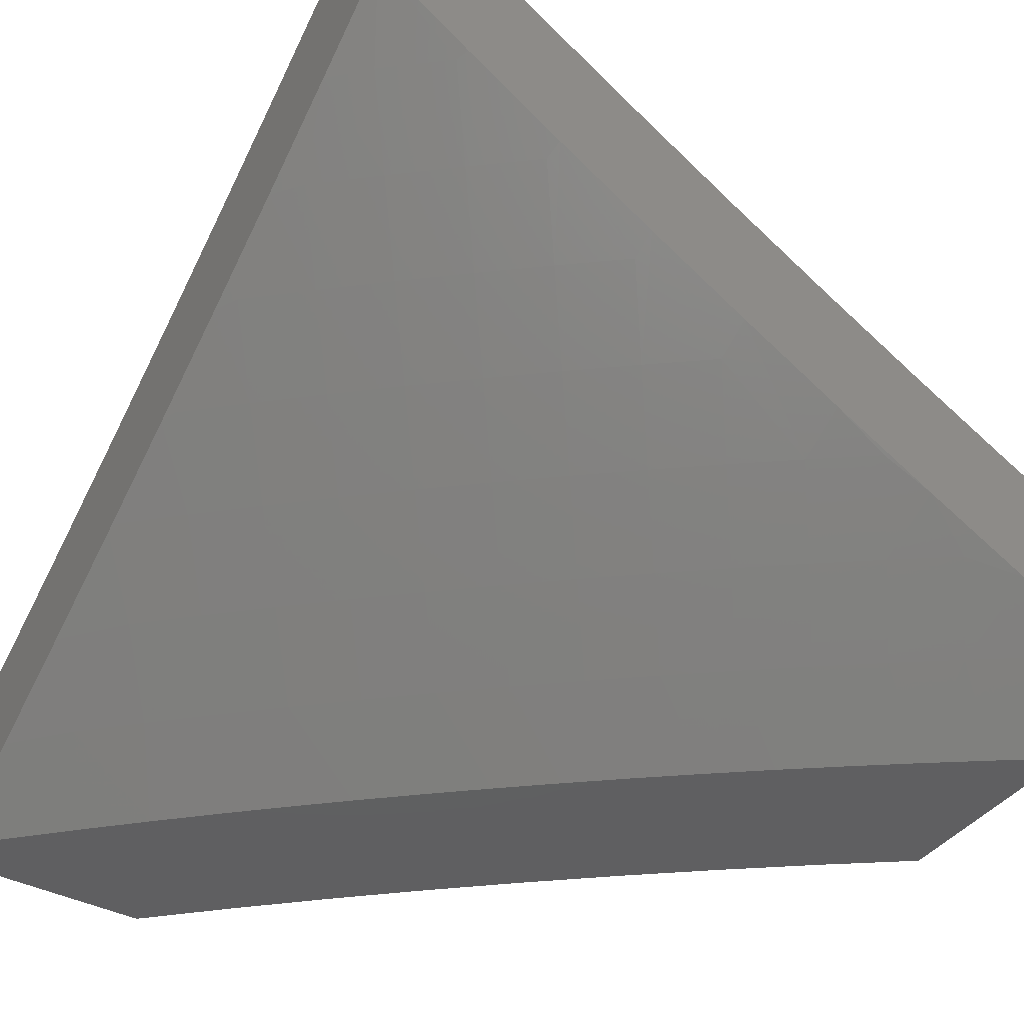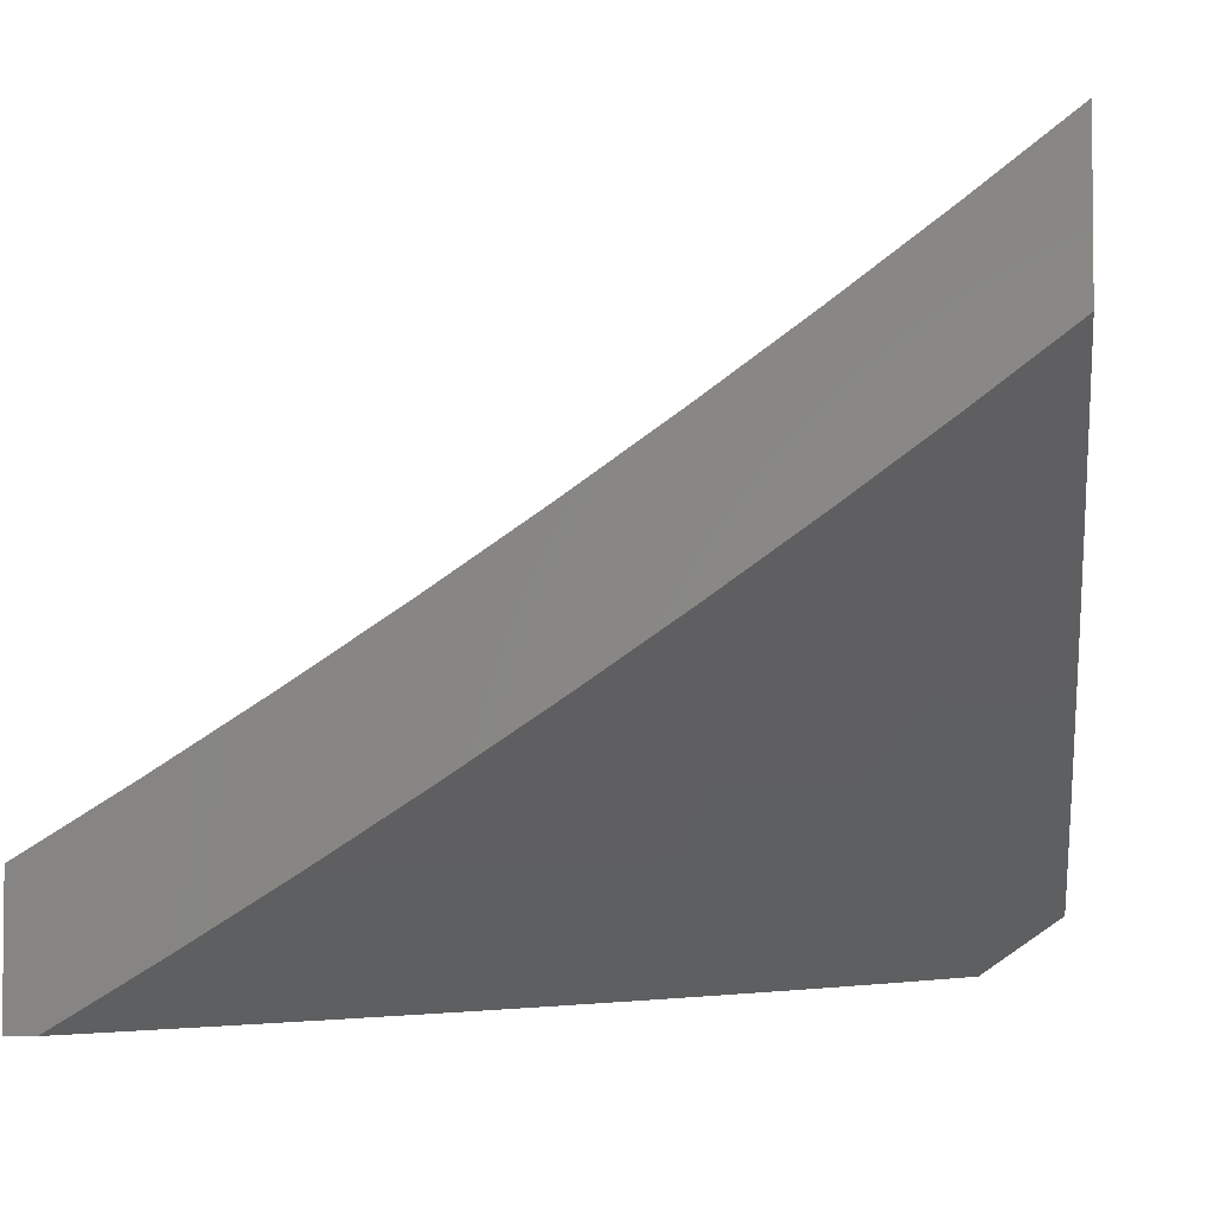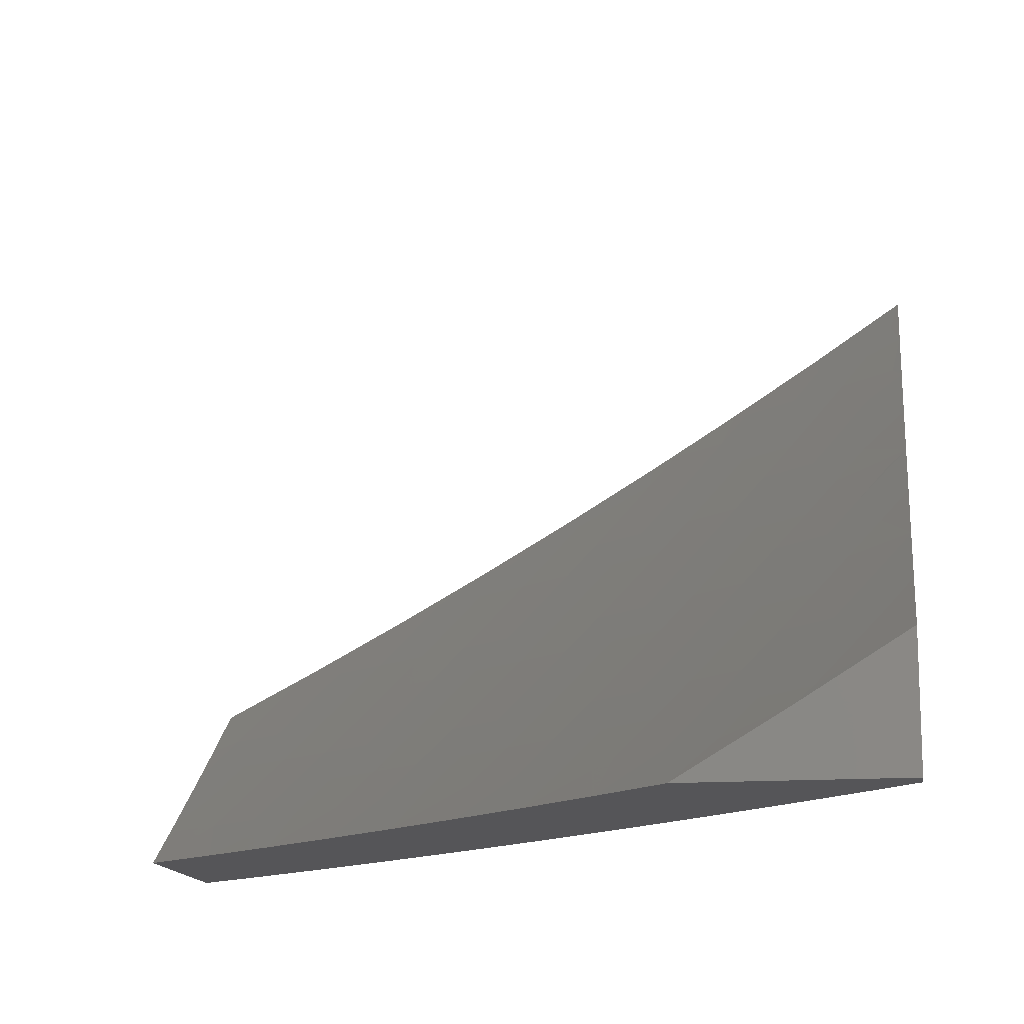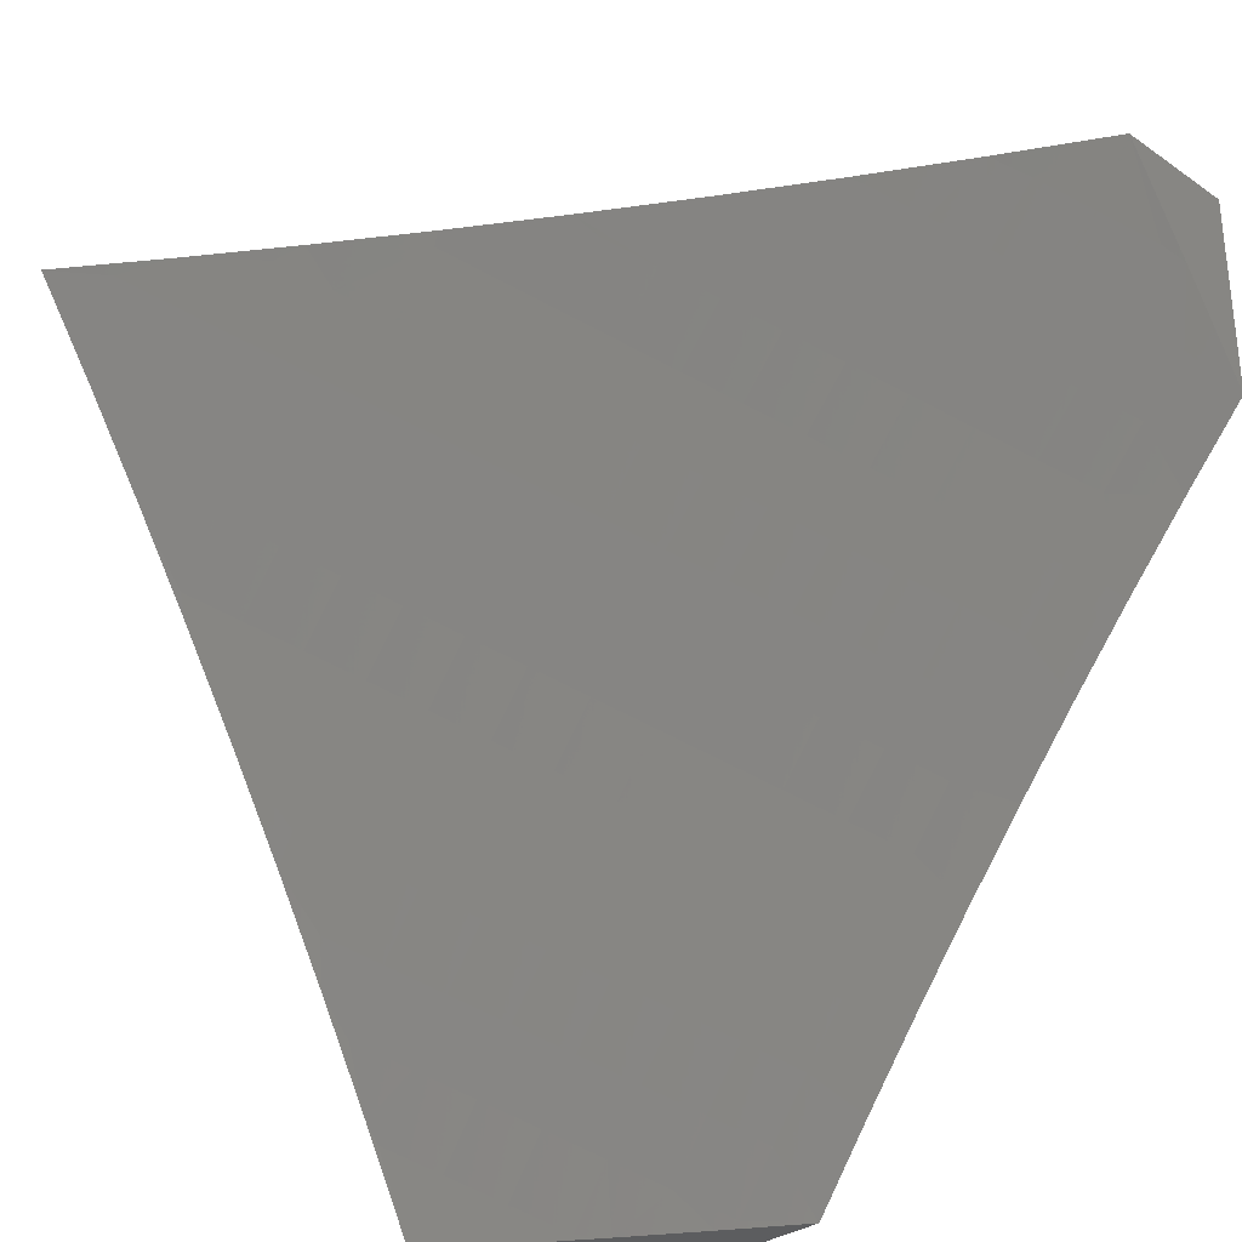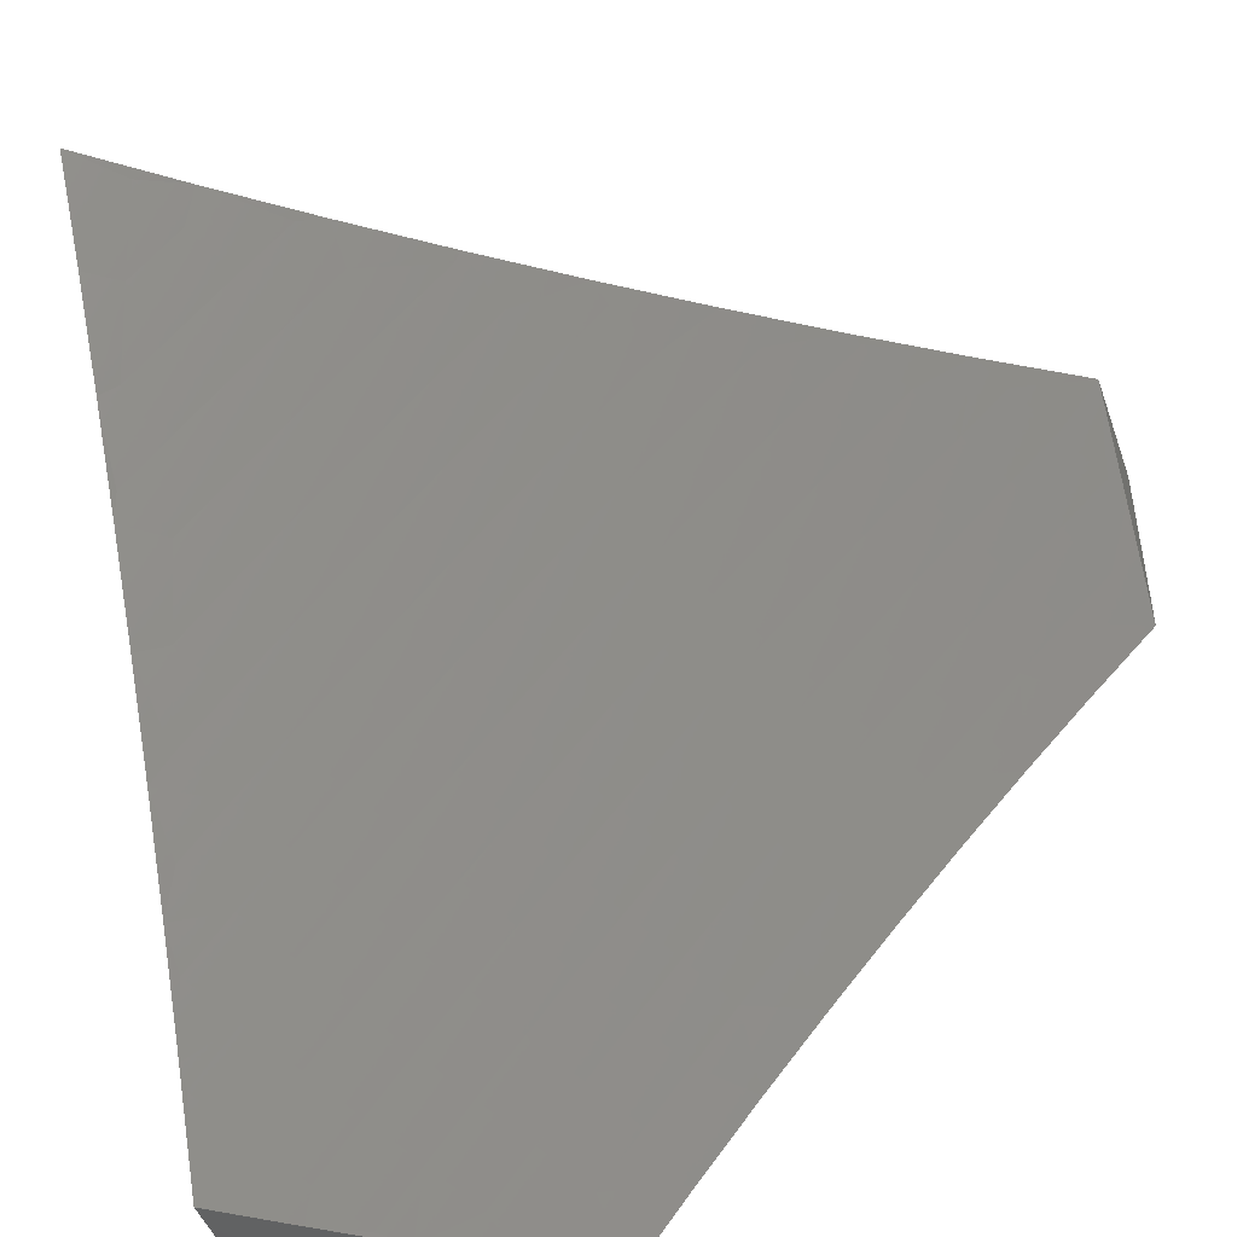
<metadata>
{"format":"stl","ext":"stl","renderer":"f3d","projection":"perspective","resolution":1024,"background":"white","views":[{"elev":-40.2,"azim":-122.7,"up":"+Z"},{"elev":-3.6,"azim":-173.0,"up":"+Z"},{"elev":-14.3,"azim":98.9,"up":"+Z"},{"elev":-31.3,"azim":45.7,"up":"+Y"},{"elev":-46.8,"azim":19.1,"up":"+Y"}]}
</metadata>
<code>
# stl→obj: 262 verts, 520 faces
v -5.034 5 -9
v -5.093 4.942 -9
v -5.159 5 -8.925
v -5.152 4.884 -9
v -5.223 4.94 -8.922
v -5.209 4.825 -9
v -5.284 4.878 -8.922
v -5.267 4.765 -9
v -5.345 4.814 -8.922
v -5.323 4.705 -9
v -5.404 4.75 -8.922
v -5.379 4.644 -9
v -5.463 4.685 -8.922
v -5.434 4.582 -9
v -5.521 4.62 -8.922
v -5.488 4.52 -9
v -5.578 4.554 -8.922
v -5.541 4.457 -9
v -5.635 4.487 -8.922
v -5.594 4.394 -9
v -5.69 4.419 -8.922
v -5.646 4.33 -9
v -5.745 4.351 -8.922
v -5.698 4.265 -9
v -5.798 4.283 -8.922
v -5.748 4.2 -9
v -5.851 4.213 -8.922
v -5.798 4.134 -9
v -5.903 4.144 -8.922
v -5.847 4.067 -9
v -5.954 4.073 -8.922
v -5.895 4 -9
v -6 4 -8.926
v -6 4.129 -8.861
v -5.977 4.195 -8.843
v -6 4.257 -8.793
v -5.924 4.266 -8.843
v -5.996 4.318 -8.762
v -5.871 4.336 -8.843
v -5.942 4.389 -8.762
v -5.816 4.405 -8.843
v -5.887 4.459 -8.762
v -5.761 4.474 -8.843
v -5.831 4.529 -8.762
v -5.705 4.543 -8.843
v -5.774 4.598 -8.762
v -5.648 4.61 -8.843
v -5.717 4.666 -8.762
v -5.59 4.677 -8.843
v -5.658 4.734 -8.762
v -5.531 4.744 -8.843
v -5.599 4.801 -8.762
v -5.472 4.809 -8.843
v -5.538 4.868 -8.762
v -5.411 4.874 -8.843
v -5.477 4.934 -8.762
v -5.35 4.938 -8.843
v -5.415 4.999 -8.762
v -5.405 5 -8.768
v -5.526 5 -8.687
v -5.543 4.993 -8.681
v -5.604 4.926 -8.681
v -5.647 5 -8.605
v -5.67 4.984 -8.599
v -5.766 5 -8.521
v -5.732 4.916 -8.599
v -5.797 4.972 -8.516
v -5.859 4.902 -8.516
v -5.883 5 -8.435
v -5.925 4.957 -8.432
v -6 5 -8.347
v -5.986 4.886 -8.432
v -6 4.879 -8.426
v -5.92 4.832 -8.516
v -5.979 4.761 -8.516
v -5.853 4.777 -8.599
v -5.912 4.707 -8.599
v -5.785 4.722 -8.681
v -5.843 4.653 -8.681
v -6 4.383 -8.724
v -6 4.509 -8.652
v -5.957 4.512 -8.681
v -6 4.634 -8.579
v -5.901 4.583 -8.681
v -5.97 4.637 -8.599
v -6 4.757 -8.503
v -5.282 5 -8.847
v -5.666 4.859 -8.681
v -5.726 4.791 -8.681
v -5.793 4.847 -8.599
v -5.562 4.097 -9
v -5.653 4.076 -8.95
v -5.636 4 -9
v -5.704 4.008 -8.95
v -5.728 4 -8.938
v -5.753 4.042 -8.9
v -5.819 4 -8.875
v -5.801 4.076 -8.85
v -5.852 4.005 -8.85
v -5.849 4.109 -8.799
v -5.9 4.038 -8.799
v -5.896 4.143 -8.747
v -5.948 4.071 -8.747
v -5.944 4.176 -8.695
v -5.996 4.104 -8.695
v -6 4.129 -8.679
v -6 4 -8.746
v -5.487 4.193 -9
v -5.548 4.212 -8.95
v -5.601 4.144 -8.95
v -5.649 4.18 -8.9
v -5.701 4.111 -8.9
v -5.696 4.215 -8.85
v -5.749 4.145 -8.85
v -5.743 4.249 -8.799
v -5.796 4.18 -8.799
v -5.79 4.284 -8.747
v -5.844 4.214 -8.747
v -5.836 4.318 -8.695
v -5.891 4.248 -8.695
v -5.883 4.353 -8.643
v -5.937 4.281 -8.643
v -5.929 4.387 -8.59
v -5.984 4.315 -8.59
v -6 4.384 -8.539
v -6 4.257 -8.61
v -5.495 4.279 -8.95
v -5.41 4.288 -9
v -5.44 4.345 -8.95
v -5.331 4.381 -9
v -5.384 4.41 -8.95
v -5.328 4.475 -8.95
v -5.373 4.513 -8.9
v -5.316 4.578 -8.9
v -5.36 4.616 -8.85
v -5.258 4.642 -8.9
v -5.302 4.681 -8.85
v -5.198 4.706 -8.9
v -5.241 4.745 -8.85
v -5.181 4.808 -8.85
v -5.223 4.848 -8.799
v -5.161 4.911 -8.799
v -5.203 4.951 -8.747
v -5.13 5 -8.763
v -5.245 4.991 -8.695
v -5.258 5 -8.681
v -5.308 4.927 -8.695
v -5.35 4.966 -8.643
v -5.37 4.862 -8.695
v -5.413 4.901 -8.643
v -5.475 4.834 -8.643
v -5.518 4.872 -8.59
v -5.579 4.805 -8.59
v -5.622 4.842 -8.537
v -5.64 4.737 -8.59
v -5.683 4.773 -8.537
v -5.699 4.668 -8.59
v -5.743 4.704 -8.537
v -5.758 4.599 -8.59
v -5.802 4.634 -8.537
v -5.816 4.529 -8.59
v -5.861 4.564 -8.537
v -5.873 4.458 -8.59
v -5.918 4.492 -8.537
v -5.974 4.42 -8.537
v -6 4.509 -8.466
v -5.963 4.527 -8.483
v -5.95 4.633 -8.429
v -5.905 4.598 -8.483
v -5.89 4.705 -8.429
v -5.847 4.67 -8.483
v -5.83 4.776 -8.429
v -5.787 4.74 -8.483
v -5.769 4.846 -8.429
v -5.726 4.81 -8.483
v -5.707 4.915 -8.429
v -5.665 4.879 -8.483
v -5.603 4.947 -8.483
v -5.56 4.91 -8.537
v -5.511 5 -8.513
v -5.497 4.977 -8.537
v -5.455 4.939 -8.59
v -5.251 4.473 -9
v -5.271 4.54 -8.95
v -5.213 4.603 -8.95
v -5.154 4.666 -8.95
v -5.138 4.768 -8.9
v -5.119 4.871 -8.85
v -5.099 4.973 -8.799
v -5 5 -8.842
v -5.057 4.933 -8.85
v -5.015 4.892 -8.9
v -5.077 4.83 -8.9
v -5 4.871 -8.922
v -5.034 4.79 -8.95
v -5 4.74 -9
v -5.094 4.728 -8.95
v -5.085 4.652 -9
v -5.169 4.563 -9
v -5.385 5 -8.598
v -5.635 5 -8.426
v -5.645 4.984 -8.429
v -5.75 4.952 -8.375
v -5.812 4.882 -8.375
v -5.874 4.811 -8.375
v -5.934 4.739 -8.375
v -5.994 4.667 -8.375
v -6 4.634 -8.391
v -6 4.757 -8.314
v -5.977 4.774 -8.32
v -5.916 4.846 -8.32
v -5.959 4.881 -8.265
v -5.897 4.953 -8.265
v -5.938 4.988 -8.209
v -5.88 5 -8.246
v -6 5 -8.153
v -5.758 5 -8.337
v -5.792 4.988 -8.32
v -5.854 4.917 -8.32
v -6 4.879 -8.234
v -5.991 4.209 -8.643
v -5.91 4 -8.811
v -5.596 4.247 -8.9
v -5.541 4.315 -8.9
v -5.486 4.382 -8.9
v -5.43 4.448 -8.9
v -5.642 4.283 -8.85
v -5.588 4.351 -8.85
v -5.532 4.418 -8.85
v -5.476 4.485 -8.85
v -5.418 4.551 -8.85
v -5.689 4.318 -8.799
v -5.634 4.387 -8.799
v -5.578 4.455 -8.799
v -5.521 4.522 -8.799
v -5.463 4.589 -8.799
v -5.404 4.655 -8.799
v -5.735 4.354 -8.747
v -5.68 4.423 -8.747
v -5.623 4.491 -8.747
v -5.566 4.559 -8.747
v -5.508 4.626 -8.747
v -5.449 4.693 -8.747
v -5.345 4.719 -8.799
v -5.781 4.389 -8.695
v -5.725 4.458 -8.695
v -5.668 4.527 -8.695
v -5.611 4.596 -8.695
v -5.552 4.663 -8.695
v -5.492 4.73 -8.695
v -5.389 4.758 -8.747
v -5.285 4.784 -8.799
v -5.827 4.423 -8.643
v -5.771 4.494 -8.643
v -5.713 4.563 -8.643
v -5.655 4.632 -8.643
v -5.596 4.7 -8.643
v -5.536 4.768 -8.643
v -5.432 4.796 -8.695
v -5.328 4.823 -8.747
v -5.266 4.888 -8.747
v -5 5 -9
f 1 2 3
f 3 2 4
f 3 4 5
f 5 4 6
f 5 6 7
f 7 6 8
f 7 8 9
f 9 8 10
f 9 10 11
f 11 10 12
f 11 12 13
f 13 12 14
f 13 14 15
f 15 14 16
f 15 16 17
f 17 16 18
f 17 18 19
f 19 18 20
f 19 20 21
f 21 20 22
f 21 22 23
f 23 22 24
f 23 24 25
f 25 24 26
f 25 26 27
f 27 26 28
f 27 28 29
f 29 28 30
f 29 30 31
f 31 30 32
f 31 32 33
f 33 34 31
f 31 34 29
f 29 34 35
f 35 34 36
f 35 36 37
f 37 36 38
f 37 38 39
f 39 38 40
f 39 40 41
f 41 40 42
f 41 42 43
f 43 42 44
f 43 44 45
f 45 44 46
f 45 46 47
f 47 46 48
f 47 48 49
f 49 48 50
f 49 50 51
f 51 50 52
f 51 52 53
f 53 52 54
f 53 54 55
f 55 54 56
f 55 56 57
f 57 56 58
f 57 58 59
f 59 58 60
f 60 58 56
f 60 56 61
f 61 56 62
f 61 62 63
f 63 62 64
f 63 64 65
f 65 64 66
f 65 66 67
f 67 66 68
f 67 68 69
f 69 68 70
f 69 70 71
f 71 70 72
f 71 72 73
f 73 72 74
f 73 74 75
f 75 74 76
f 75 76 77
f 77 76 78
f 77 78 79
f 79 78 48
f 79 48 46
f 36 80 38
f 38 80 40
f 80 81 40
f 40 81 82
f 40 82 42
f 42 82 44
f 81 83 82
f 82 83 84
f 82 84 44
f 44 84 46
f 84 83 85
f 85 83 86
f 85 86 77
f 77 86 75
f 86 73 75
f 69 65 67
f 63 60 61
f 59 87 57
f 57 87 7
f 57 7 55
f 55 7 9
f 55 9 53
f 53 9 11
f 53 11 51
f 51 11 13
f 51 13 49
f 49 13 15
f 49 15 47
f 47 15 17
f 47 17 45
f 45 17 19
f 45 19 43
f 43 19 21
f 43 21 41
f 41 21 23
f 41 23 39
f 39 23 25
f 39 25 37
f 37 25 27
f 37 27 35
f 35 27 29
f 7 87 5
f 5 87 3
f 62 56 54
f 66 64 62
f 62 54 88
f 88 54 52
f 88 52 89
f 89 52 50
f 89 50 78
f 78 50 48
f 62 88 66
f 66 88 90
f 66 90 68
f 68 90 74
f 68 74 72
f 90 88 89
f 78 76 89
f 89 76 90
f 72 70 68
f 76 74 90
f 85 77 79
f 85 79 84
f 84 79 46
f 91 92 93
f 93 92 94
f 93 94 95
f 95 94 96
f 95 96 97
f 97 96 98
f 97 98 99
f 99 98 100
f 99 100 101
f 101 100 102
f 101 102 103
f 103 102 104
f 103 104 105
f 105 104 106
f 105 106 107
f 108 109 91
f 91 109 110
f 91 110 92
f 92 110 111
f 92 111 112
f 112 111 113
f 112 113 114
f 114 113 115
f 114 115 116
f 116 115 117
f 116 117 118
f 118 117 119
f 118 119 120
f 120 119 121
f 120 121 122
f 122 121 123
f 122 123 124
f 124 123 125
f 124 125 126
f 109 108 127
f 127 108 128
f 127 128 129
f 129 128 130
f 129 130 131
f 131 130 132
f 131 132 133
f 133 132 134
f 133 134 135
f 135 134 136
f 135 136 137
f 137 136 138
f 137 138 139
f 139 138 140
f 139 140 141
f 141 140 142
f 141 142 143
f 143 142 144
f 143 144 145
f 145 144 146
f 145 146 147
f 147 146 148
f 147 148 149
f 149 148 150
f 149 150 151
f 151 150 152
f 151 152 153
f 153 152 154
f 153 154 155
f 155 154 156
f 155 156 157
f 157 156 158
f 157 158 159
f 159 158 160
f 159 160 161
f 161 160 162
f 161 162 163
f 163 162 164
f 163 164 123
f 123 164 165
f 123 165 125
f 125 165 166
f 166 165 167
f 166 167 168
f 168 167 169
f 168 169 170
f 170 169 171
f 170 171 172
f 172 171 173
f 172 173 174
f 174 173 175
f 174 175 176
f 176 175 177
f 176 177 178
f 178 177 179
f 178 179 180
f 180 179 181
f 180 181 182
f 182 181 179
f 182 179 152
f 152 179 154
f 130 183 132
f 132 183 184
f 132 184 134
f 134 184 185
f 134 185 136
f 136 185 186
f 136 186 138
f 138 186 187
f 138 187 140
f 140 187 188
f 140 188 142
f 142 188 189
f 142 189 144
f 144 189 190
f 190 189 191
f 190 191 192
f 192 191 193
f 192 193 194
f 194 193 195
f 194 195 196
f 196 195 197
f 196 197 198
f 198 197 186
f 198 186 199
f 199 186 185
f 199 185 184
f 183 199 184
f 194 190 192
f 146 200 148
f 148 200 150
f 150 200 182
f 182 200 180
f 180 201 178
f 178 201 202
f 178 202 176
f 176 202 203
f 176 203 174
f 174 203 204
f 174 204 172
f 172 204 205
f 172 205 170
f 170 205 206
f 170 206 168
f 168 206 207
f 168 207 208
f 208 207 209
f 209 207 206
f 209 206 210
f 210 206 211
f 210 211 212
f 212 211 213
f 212 213 214
f 214 213 215
f 214 215 216
f 202 201 203
f 203 201 217
f 203 217 218
f 218 217 215
f 218 215 219
f 219 215 213
f 219 213 211
f 216 220 214
f 214 220 212
f 220 209 212
f 212 209 210
f 208 166 168
f 106 221 126
f 126 221 122
f 126 122 124
f 105 107 103
f 103 107 222
f 103 222 101
f 101 222 99
f 222 97 99
f 96 94 112
f 112 94 92
f 98 96 114
f 114 96 112
f 100 98 116
f 116 98 114
f 102 100 118
f 118 100 116
f 104 102 120
f 120 102 118
f 120 122 104
f 104 122 221
f 104 221 106
f 111 110 223
f 223 110 109
f 223 109 224
f 224 109 127
f 224 127 225
f 225 127 129
f 225 129 226
f 226 129 131
f 226 131 133
f 113 111 227
f 227 111 223
f 227 223 228
f 228 223 224
f 228 224 229
f 229 224 225
f 229 225 230
f 230 225 226
f 230 226 231
f 231 226 133
f 231 133 135
f 115 113 232
f 232 113 227
f 232 227 233
f 233 227 228
f 233 228 234
f 234 228 229
f 234 229 235
f 235 229 230
f 235 230 236
f 236 230 231
f 236 231 237
f 237 231 135
f 237 135 137
f 117 115 238
f 238 115 232
f 238 232 239
f 239 232 233
f 239 233 240
f 240 233 234
f 240 234 241
f 241 234 235
f 241 235 242
f 242 235 236
f 242 236 243
f 243 236 237
f 243 237 244
f 244 237 137
f 244 137 139
f 119 117 245
f 245 117 238
f 245 238 246
f 246 238 239
f 246 239 247
f 247 239 240
f 247 240 248
f 248 240 241
f 248 241 249
f 249 241 242
f 249 242 250
f 250 242 243
f 250 243 251
f 251 243 244
f 251 244 252
f 252 244 139
f 252 139 141
f 163 123 121
f 121 119 253
f 253 119 245
f 253 245 254
f 254 245 246
f 254 246 255
f 255 246 247
f 255 247 256
f 256 247 248
f 256 248 257
f 257 248 249
f 257 249 258
f 258 249 250
f 258 250 259
f 259 250 251
f 259 251 260
f 260 251 252
f 260 252 261
f 261 252 141
f 261 141 143
f 167 165 164
f 254 161 253
f 253 161 163
f 253 163 121
f 161 254 159
f 159 254 255
f 159 255 157
f 157 255 256
f 157 256 155
f 155 256 257
f 155 257 153
f 153 257 258
f 153 258 151
f 151 258 259
f 151 259 149
f 149 259 260
f 149 260 147
f 147 260 261
f 147 261 145
f 145 261 143
f 167 164 169
f 169 164 162
f 169 162 171
f 171 162 160
f 171 160 173
f 173 160 158
f 173 158 175
f 175 158 156
f 175 156 177
f 177 156 154
f 177 154 179
f 211 206 205
f 211 205 219
f 219 205 204
f 219 204 218
f 218 204 203
f 150 182 152
f 186 197 187
f 187 197 193
f 187 193 188
f 188 193 191
f 188 191 189
f 195 193 197
f 190 194 262
f 262 194 196
f 32 97 33
f 33 97 222
f 33 222 107
f 93 95 32
f 32 95 97
f 32 30 93
f 93 30 28
f 93 28 26
f 93 26 91
f 91 26 24
f 91 24 108
f 108 24 22
f 108 22 20
f 108 20 128
f 128 20 18
f 128 18 130
f 130 18 16
f 130 16 14
f 130 14 183
f 183 14 12
f 183 12 10
f 183 10 199
f 199 10 8
f 199 8 198
f 198 8 6
f 198 6 4
f 198 4 196
f 196 4 2
f 196 2 262
f 262 2 1
f 73 209 71
f 71 209 220
f 71 220 216
f 73 86 209
f 209 86 208
f 208 86 83
f 208 83 166
f 166 83 81
f 166 81 125
f 125 81 80
f 125 80 126
f 126 80 36
f 126 36 106
f 106 36 34
f 106 34 107
f 107 34 33
f 262 1 190
f 190 1 3
f 190 3 144
f 144 3 87
f 144 87 146
f 146 87 59
f 146 59 200
f 200 59 60
f 200 60 180
f 180 60 63
f 180 63 201
f 201 63 65
f 201 65 217
f 217 65 69
f 217 69 215
f 215 69 71
f 215 71 216

</code>
